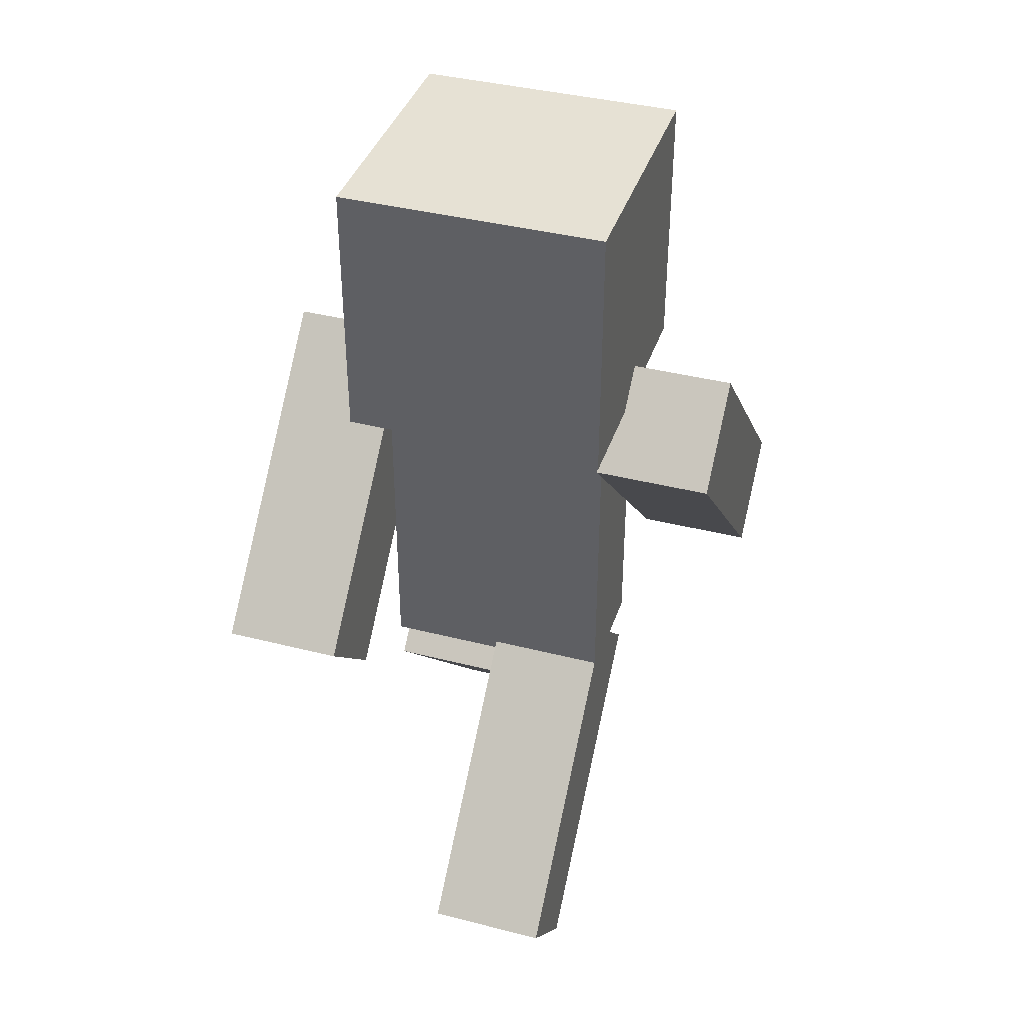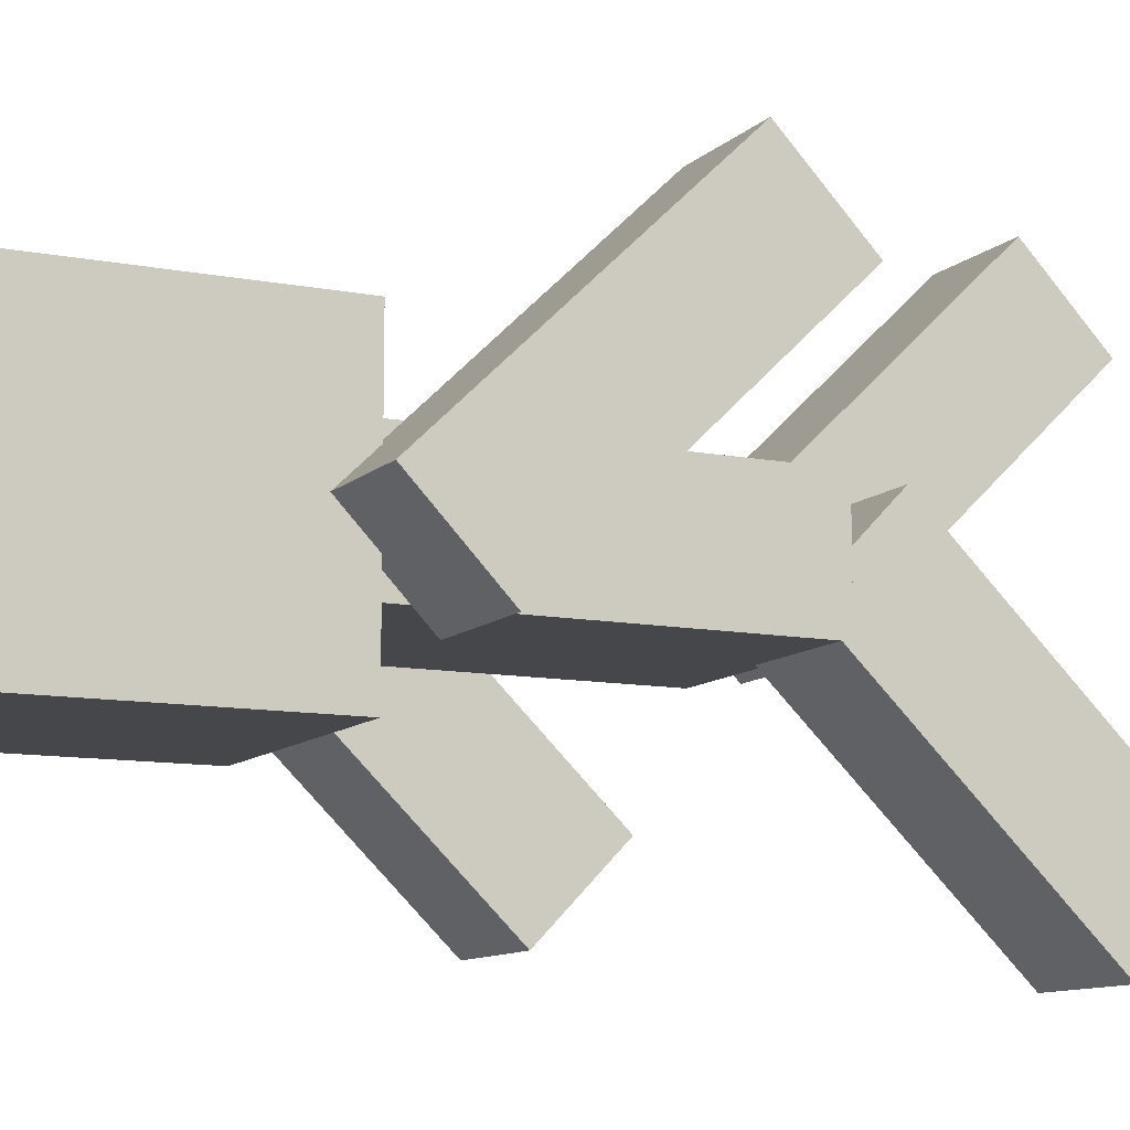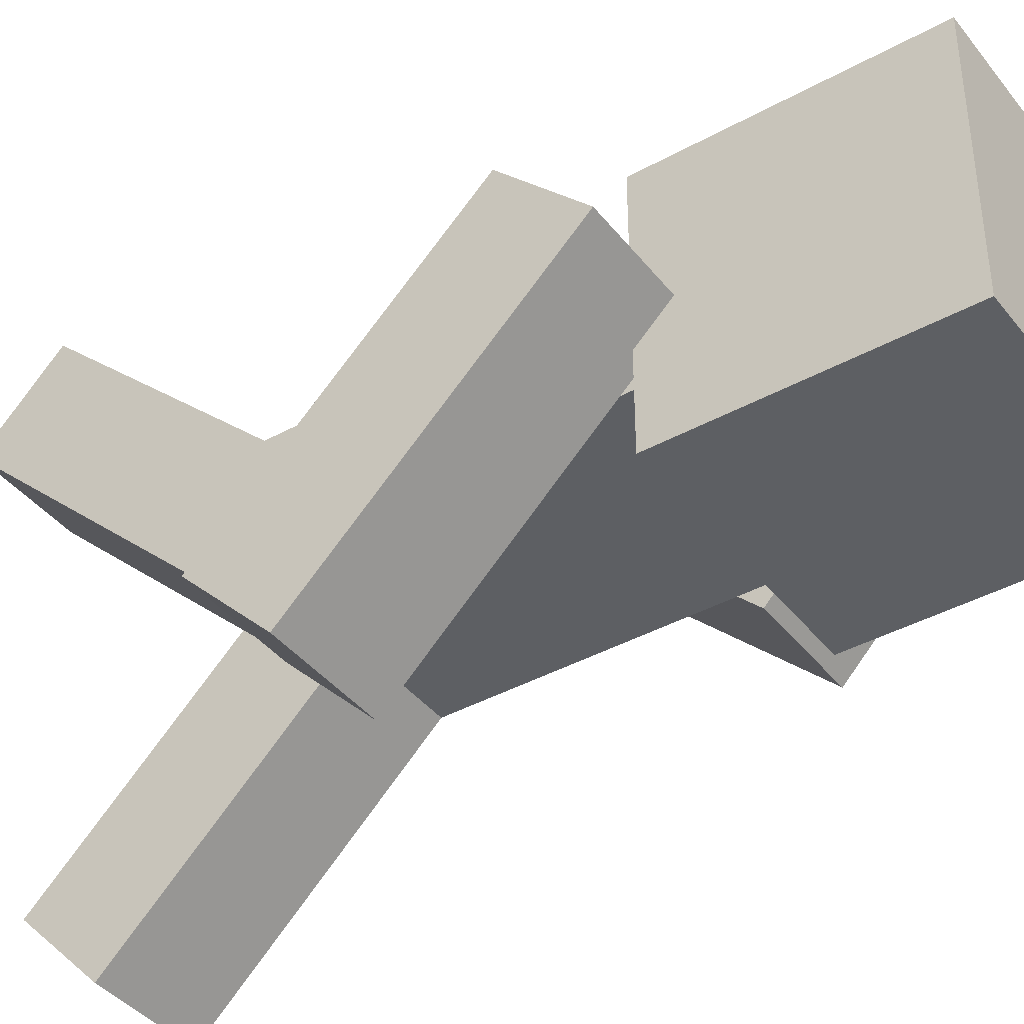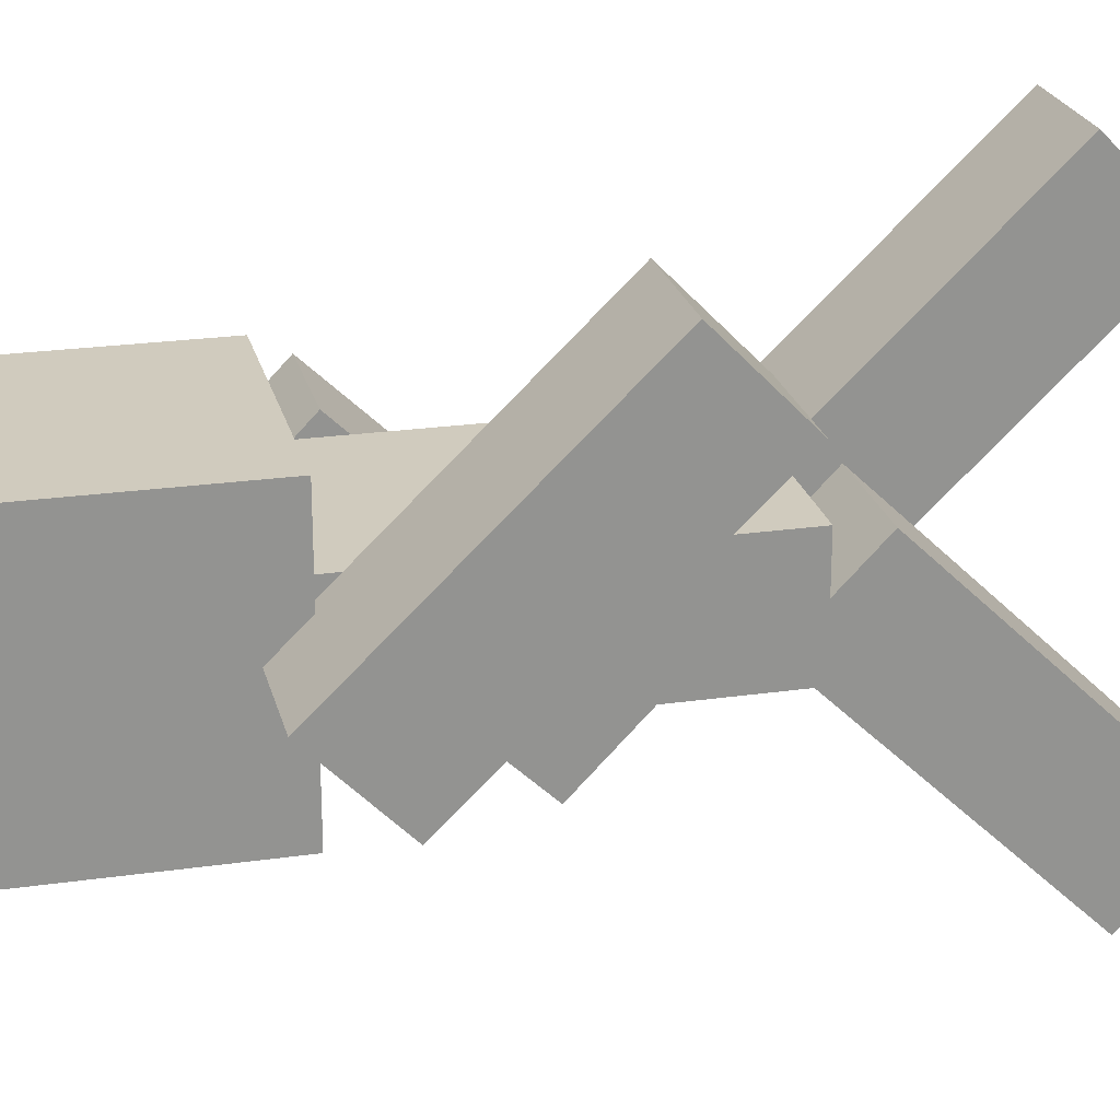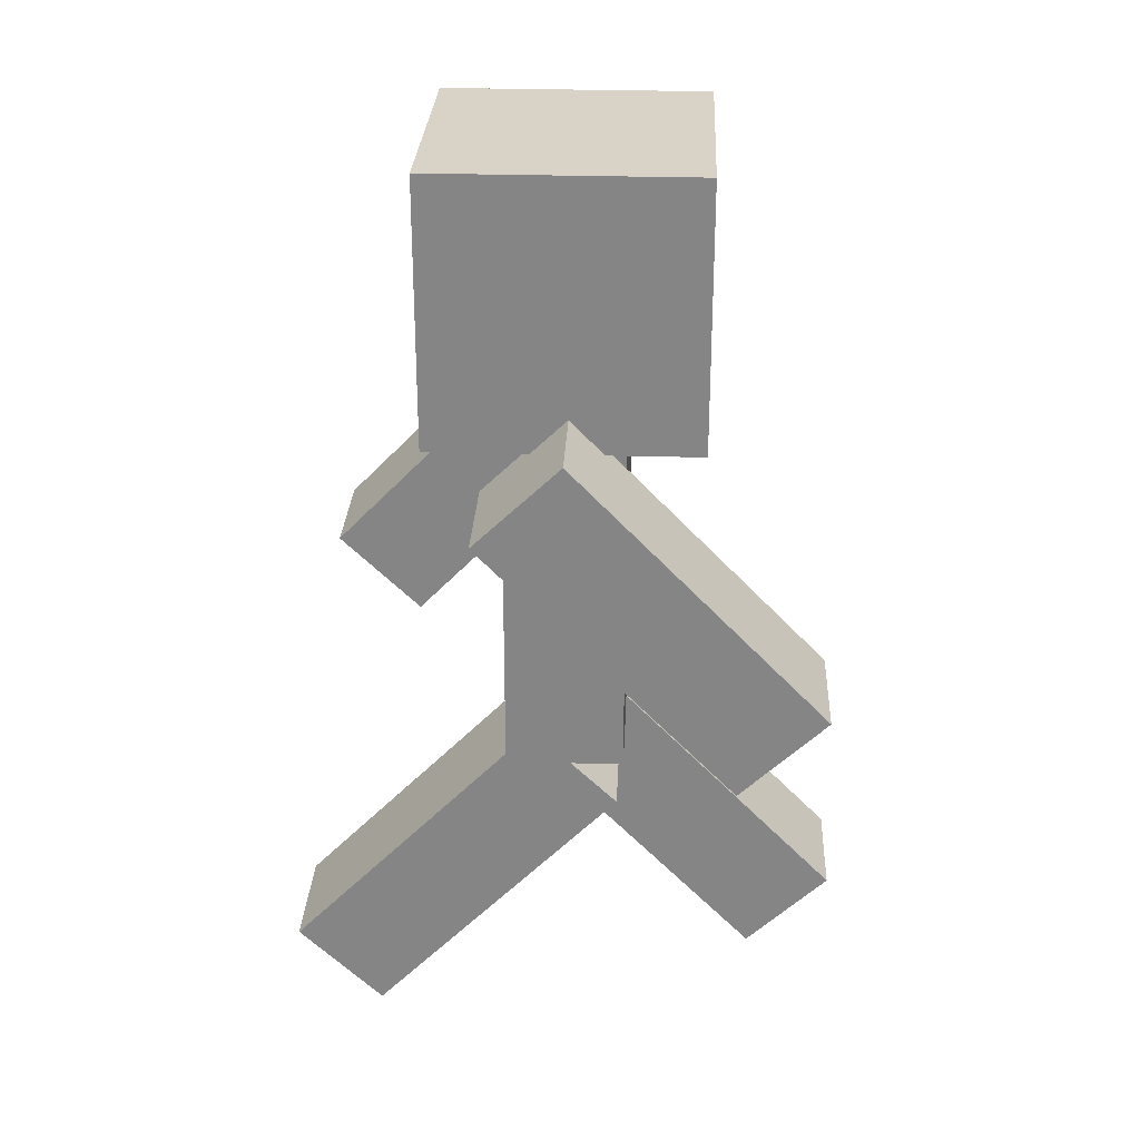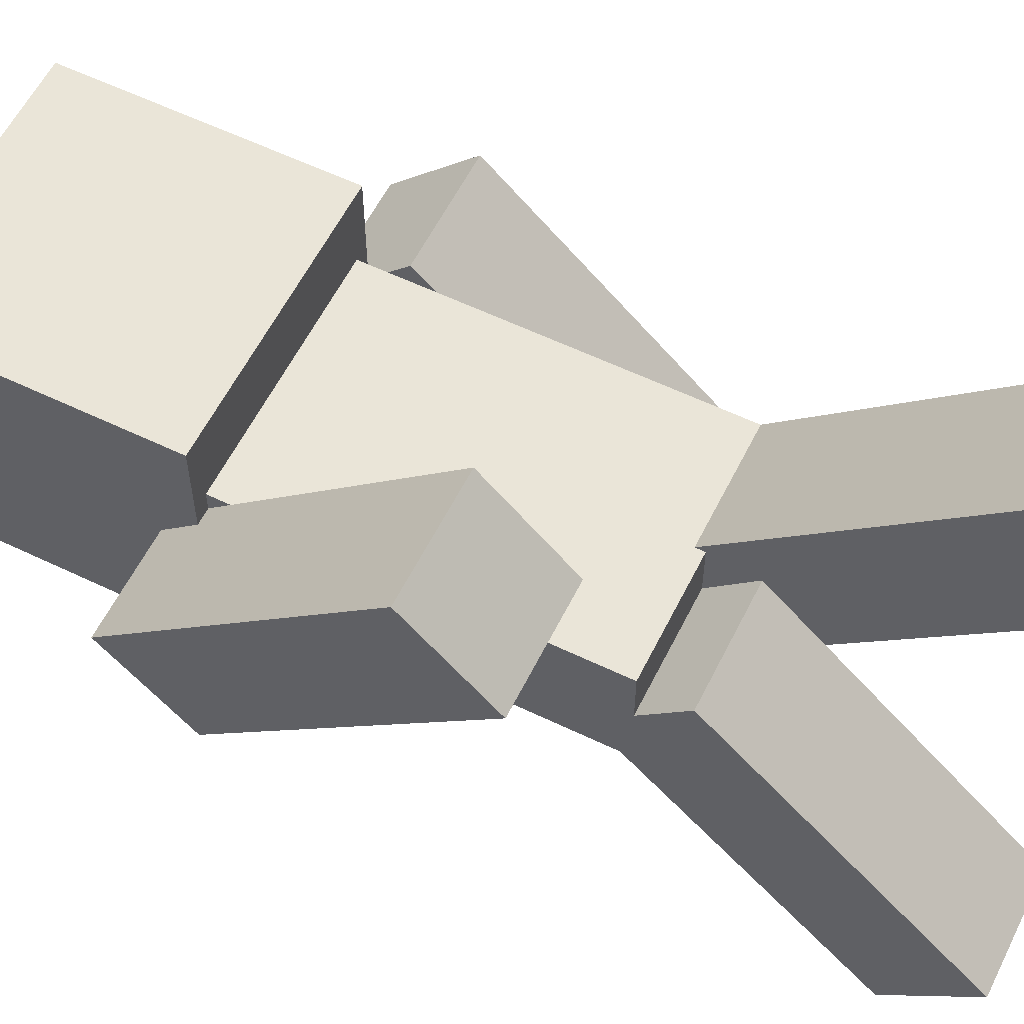
<metadata>
{"format":"obj","ext":"obj","renderer":"f3d","projection":"perspective","resolution":1024,"background":"white","views":[{"elev":39.2,"azim":17.7,"up":"+Y"},{"elev":-10.6,"azim":-116.1,"up":"+Z"},{"elev":-40.2,"azim":124.3,"up":"+Z"},{"elev":23.5,"azim":-103.5,"up":"+Z"},{"elev":28.0,"azim":-87.3,"up":"+Y"},{"elev":58.8,"azim":-63.6,"up":"+Z"}]}
</metadata>
<code>
o Player_Cube
v 0.348 2 -0.348
v 0.348 2 0.348
v -0.348 2 0.348
v -0.348 2 -0.348
v 0.348 2.696 -0.348
v 0.348 2.696 0.348
v -0.348 2.696 0.348
v -0.348 2.696 -0.348
v -0.33 1 0.165
v -0.33 1 -0.165
v 0.33 1 -0.165
v 0.33 1 0.165
v -0.33 2 0.165
v -0.33 2 -0.165
v 0.33 2 -0.165
v 0.33 2 0.165
v -0.33 0.1547 -0.5474
v -0.33 0.3841 -0.7847
v 0 0.8738 -0.1476
v 0 1.103 0.08972
v -0.33 0.8738 0.1476
v -0.33 1.103 -0.08972
v 0 0.1547 0.5474
v 0 0.3841 0.7847
v 0 1.103 -0.08972
v 0 0.3841 -0.7847
v 0 0.8738 0.1476
v 0 0.1547 -0.5474
v 0.33 0.3841 0.7847
v 0.33 1.103 0.08972
v 0.33 0.1547 0.5474
v 0.33 0.8738 -0.1476
v -0.66 1.843 -0.2234
v -0.66 2.072 0.01392
v -0.66 1.124 0.4716
v -0.66 1.353 0.7089
v -0.33 1.353 0.7089
v -0.33 2.072 0.01392
v -0.33 1.124 0.4716
v -0.33 1.843 -0.2234
v 0.66 2.072 -0.01392
v 0.66 1.353 -0.7089
v 0.66 1.843 0.2234
v 0.66 1.124 -0.4716
v 0.33 1.124 -0.4716
v 0.33 1.353 -0.7089
v 0.33 1.843 0.2234
v 0.33 2.072 -0.01392
v 0.3736 1.975 -0.3736
v 0.3736 1.975 0.3736
v -0.3736 1.975 0.3736
v -0.3736 1.975 -0.3736
v 0.3736 2.722 -0.3736
v 0.3736 2.722 0.3736
v -0.3736 2.722 0.3736
v -0.3736 2.722 -0.3736
v -0.33 1.484 0.1241
v -0.33 1.713 0.3614
v -0.66 1.484 0.1241
v -0.66 1.713 0.3614
v 0.66 1.484 -0.1241
v 0.66 1.713 -0.3614
v 0.33 1.484 -0.1241
v 0.33 1.713 -0.3614
v 0 0.5143 -0.1999
v 0 0.7436 -0.4372
v -0.33 0.5143 -0.1999
v -0.33 0.7436 -0.4372
v 0.33 0.5143 0.1999
v 0.33 0.7436 0.4372
v 0 0.5143 0.1999
v 0 0.7436 0.4372
f 2 4 1
f 8 6 5
f 5 2 1
f 6 3 2
f 3 8 4
f 1 8 5
f 14 9 13
f 15 10 14
f 16 11 15
f 13 12 16
f 10 12 9
f 15 13 16
f 68 17 67
f 69 23 71
f 32 20 30
f 67 28 65
f 72 29 70
f 25 21 27
f 66 18 68
f 71 24 72
f 18 28 17
f 65 26 66
f 23 29 24
f 62 44 42
f 63 44 61
f 41 47 43
f 46 44 45
f 62 46 64
f 64 45 63
f 70 31 69
f 58 39 57
f 60 37 58
f 40 34 38
f 35 37 36
f 57 35 59
f 59 36 60
f 50 52 49
f 56 54 53
f 53 50 49
f 54 51 50
f 51 56 52
f 49 56 53
f 38 57 40
f 34 58 38
f 40 59 33
f 34 59 60
f 41 61 62
f 47 61 43
f 41 64 48
f 48 63 47
f 27 66 25
f 20 70 30
f 22 67 21
f 25 68 22
f 19 72 20
f 21 65 27
f 30 69 32
f 32 71 19
f 2 3 4
f 8 7 6
f 5 6 2
f 6 7 3
f 3 7 8
f 1 4 8
f 14 10 9
f 15 11 10
f 16 12 11
f 13 9 12
f 10 11 12
f 15 14 13
f 68 18 17
f 69 31 23
f 32 19 20
f 67 17 28
f 72 24 29
f 25 22 21
f 66 26 18
f 71 23 24
f 18 26 28
f 65 28 26
f 23 31 29
f 62 61 44
f 63 45 44
f 41 48 47
f 46 42 44
f 62 42 46
f 64 46 45
f 70 29 31
f 58 37 39
f 60 36 37
f 40 33 34
f 35 39 37
f 57 39 35
f 59 35 36
f 50 51 52
f 56 55 54
f 53 54 50
f 54 55 51
f 51 55 56
f 49 52 56
f 38 58 57
f 34 60 58
f 40 57 59
f 34 33 59
f 41 43 61
f 47 63 61
f 41 62 64
f 48 64 63
f 27 65 66
f 20 72 70
f 22 68 67
f 25 66 68
f 19 71 72
f 21 67 65
f 30 70 69
f 32 69 71

</code>
